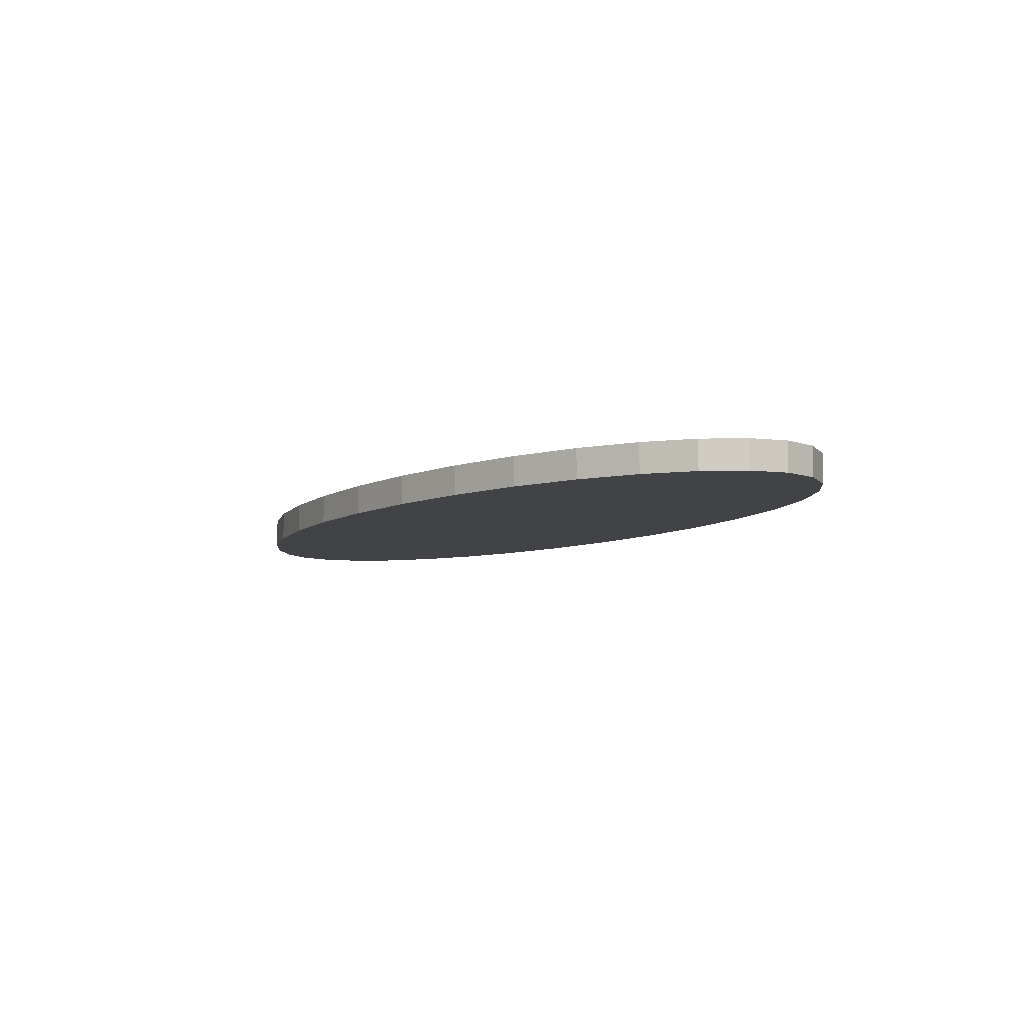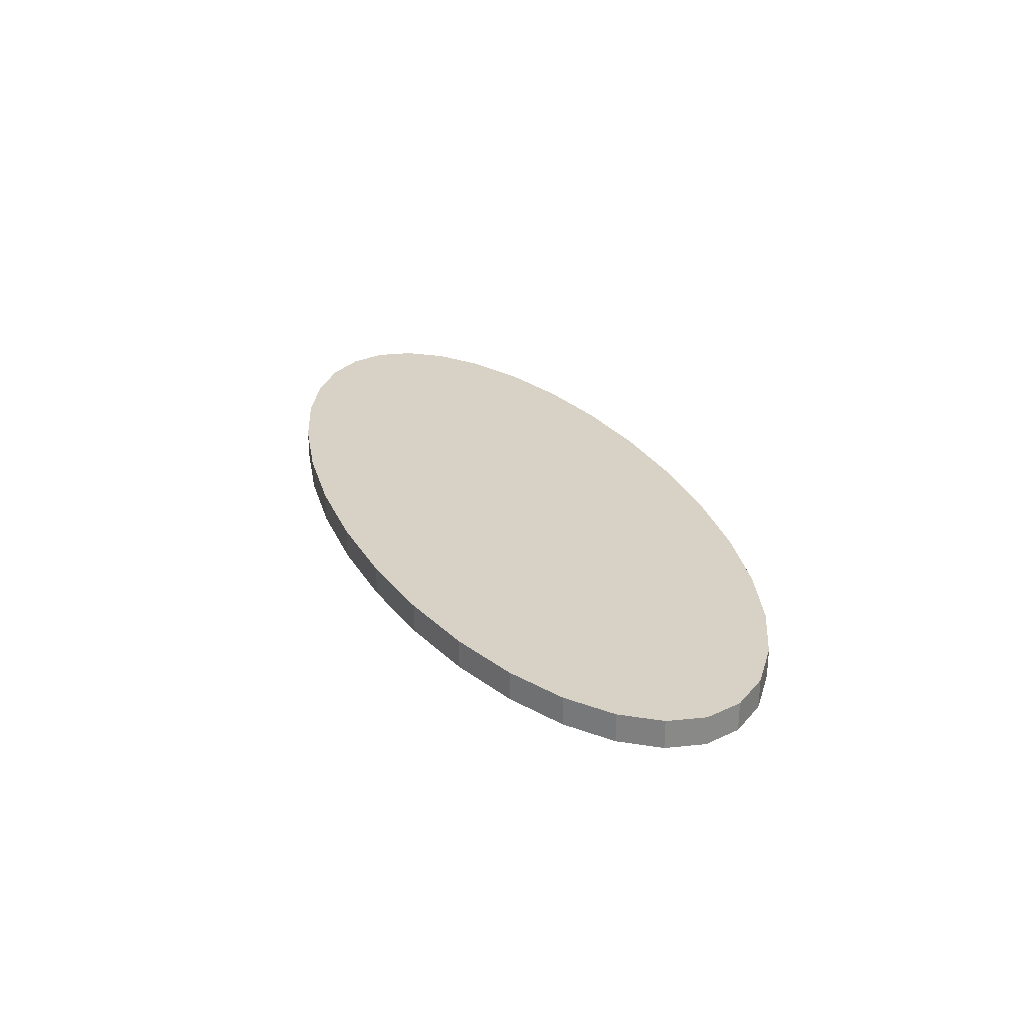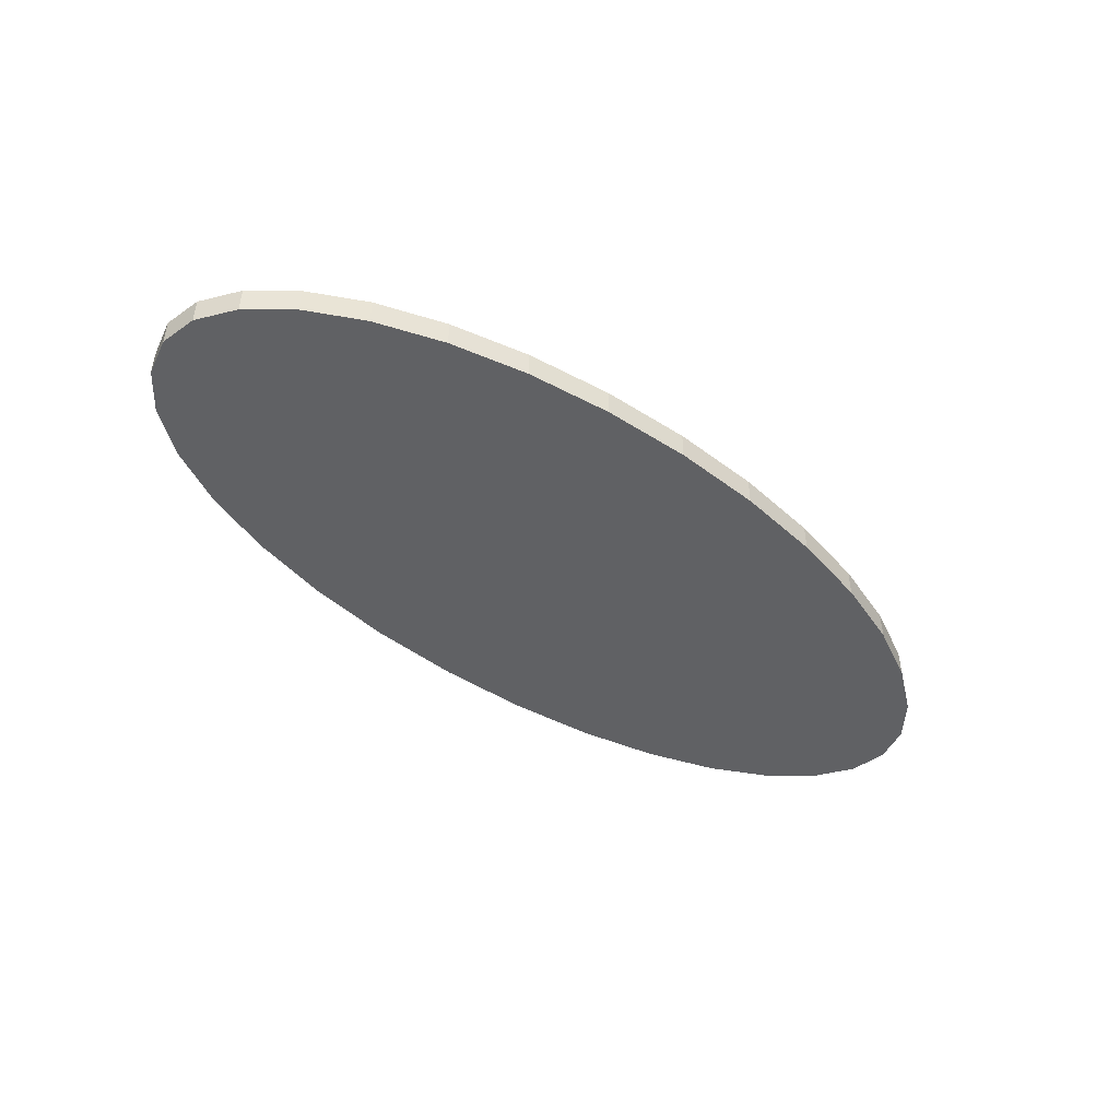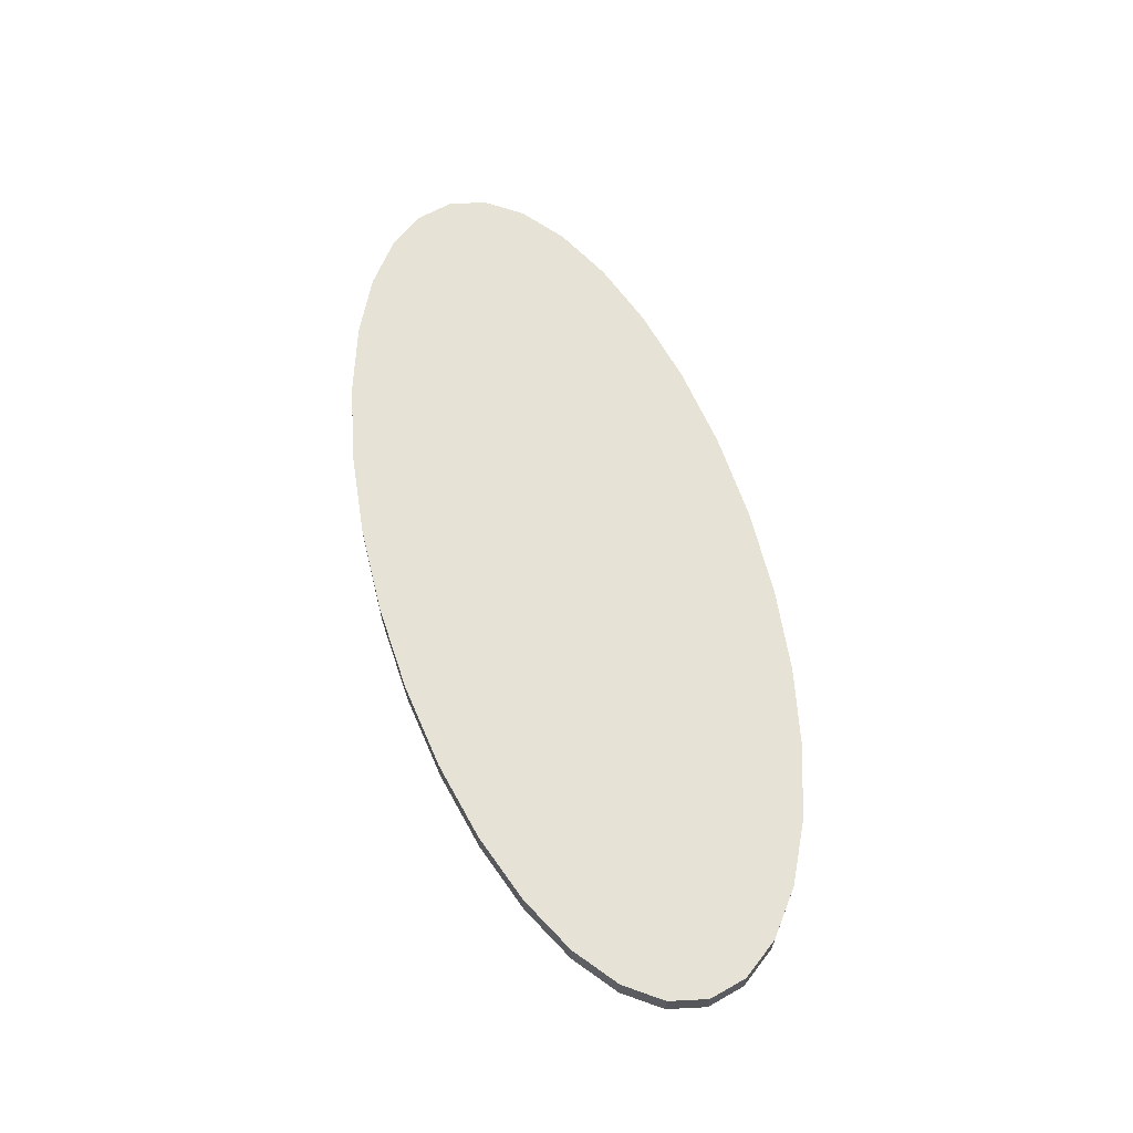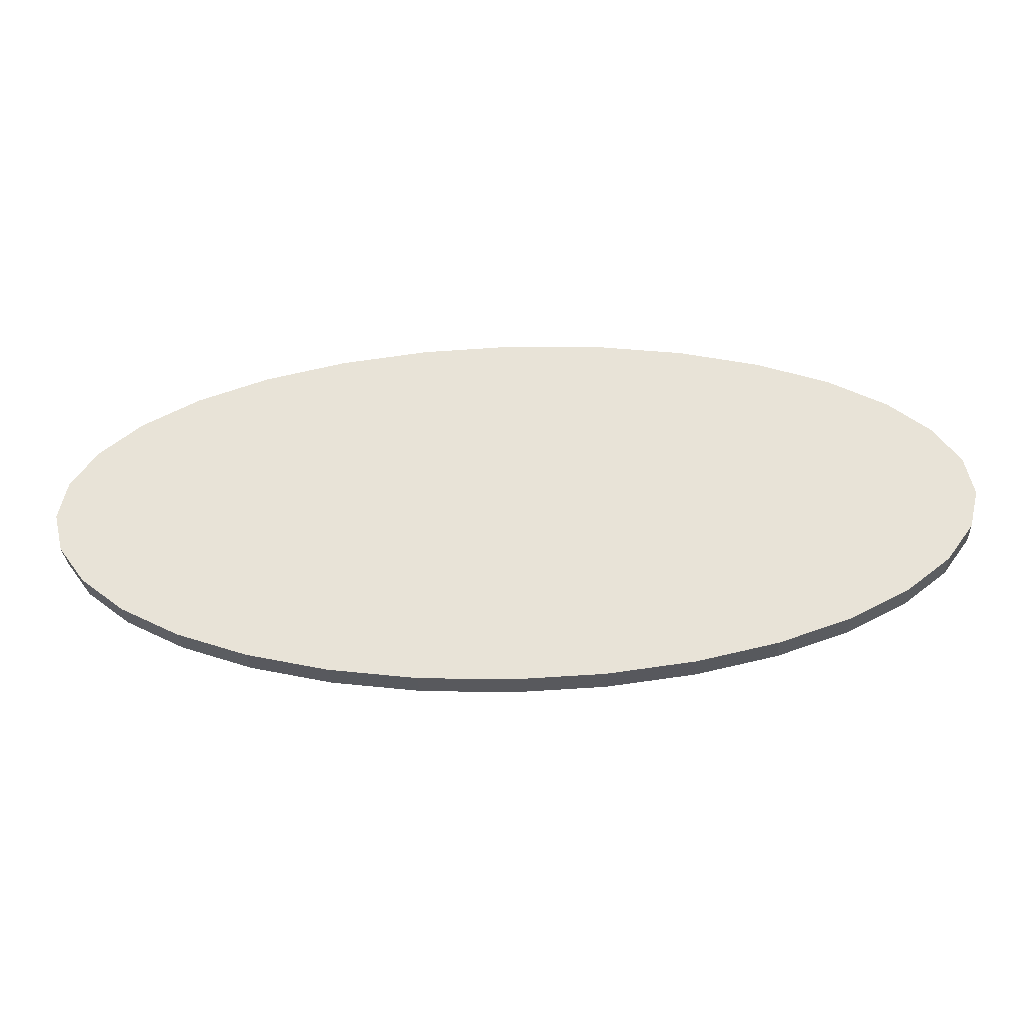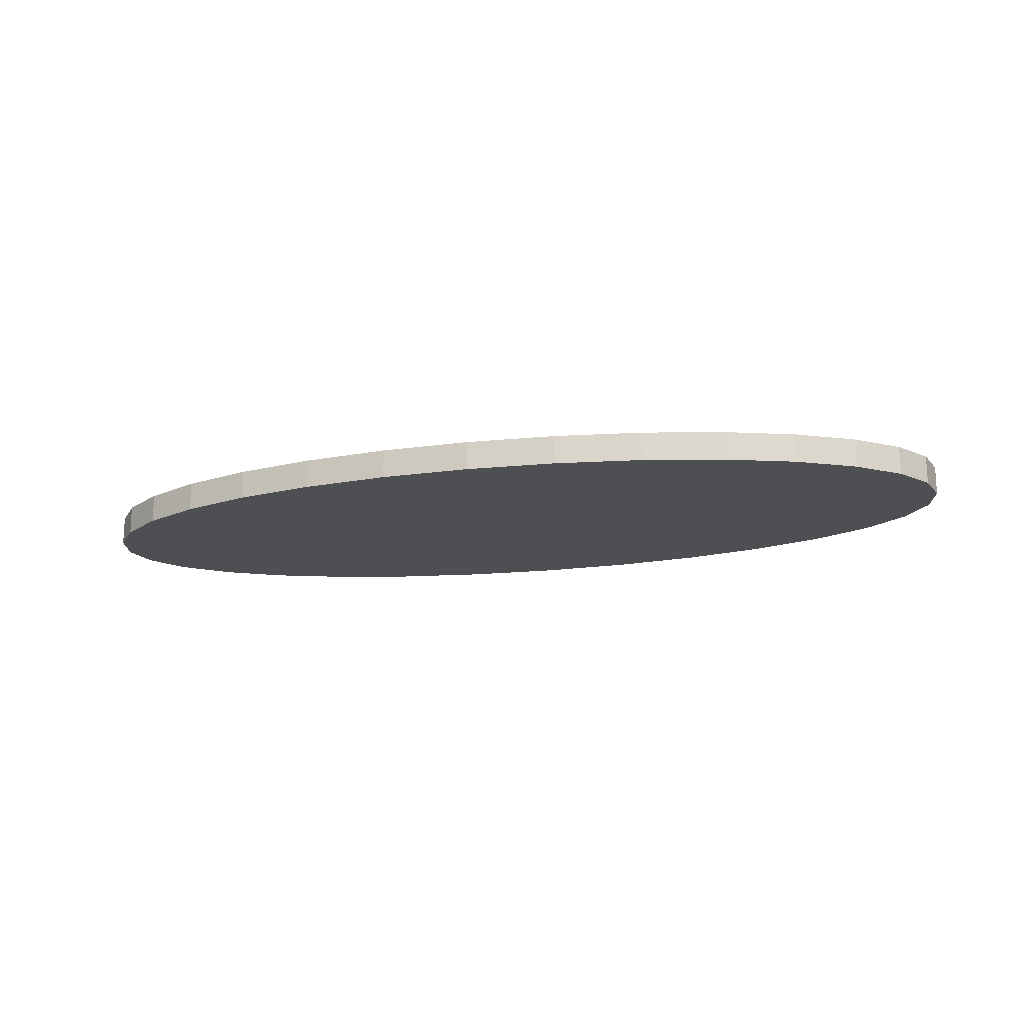
<metadata>
{"format":"obj","ext":"obj","renderer":"f3d","projection":"perspective","resolution":1024,"background":"white","views":[{"elev":-7.3,"azim":57.7,"up":"+Z"},{"elev":27.4,"azim":67.7,"up":"+Z"},{"elev":-46.9,"azim":141.7,"up":"+Z"},{"elev":63.1,"azim":73.8,"up":"+Z"},{"elev":-30.1,"azim":3.0,"up":"+Y"},{"elev":-17.8,"azim":13.7,"up":"+Z"}]}
</metadata>
<code>
o Cylinder
v 0.109 0.3673 -0.3469
v 0.109 0.3673 -0.4025
v 0.2806 0.3603 -0.3469
v 0.2806 0.3603 -0.4025
v 0.4457 0.3394 -0.3469
v 0.4457 0.3394 -0.4025
v 0.5978 0.3054 -0.3469
v 0.5978 0.3054 -0.4025
v 0.7311 0.2597 -0.3469
v 0.7311 0.2597 -0.4025
v 0.8405 0.2041 -0.3469
v 0.8405 0.2041 -0.4025
v 0.9218 0.1406 -0.3469
v 0.9218 0.1406 -0.4025
v 0.9719 0.07166 -0.3469
v 0.9719 0.07166 -0.4025
v 0.9888 0 -0.3469
v 0.9888 0 -0.4025
v 0.9719 -0.07166 -0.3469
v 0.9719 -0.07166 -0.4025
v 0.9218 -0.1406 -0.3469
v 0.9218 -0.1406 -0.4025
v 0.8405 -0.2041 -0.3469
v 0.8405 -0.2041 -0.4025
v 0.7311 -0.2597 -0.3469
v 0.7311 -0.2597 -0.4025
v 0.5978 -0.3054 -0.3469
v 0.5978 -0.3054 -0.4025
v 0.4457 -0.3394 -0.3469
v 0.4457 -0.3394 -0.4025
v 0.2806 -0.3603 -0.3469
v 0.2806 -0.3603 -0.4025
v 0.109 -0.3673 -0.3469
v 0.109 -0.3673 -0.4025
v -0.06265 -0.3603 -0.3469
v -0.06265 -0.3603 -0.4025
v -0.2277 -0.3394 -0.3469
v -0.2277 -0.3394 -0.4025
v -0.3798 -0.3054 -0.3469
v -0.3798 -0.3054 -0.4025
v -0.5131 -0.2597 -0.3469
v -0.5131 -0.2597 -0.4025
v -0.6225 -0.2041 -0.3469
v -0.6225 -0.2041 -0.4025
v -0.7038 -0.1406 -0.3469
v -0.7038 -0.1406 -0.4025
v -0.7539 -0.07166 -0.3469
v -0.7539 -0.07166 -0.4025
v -0.7708 0 -0.3469
v -0.7708 0 -0.4025
v -0.7539 0.07166 -0.3469
v -0.7539 0.07166 -0.4025
v -0.7038 0.1406 -0.3469
v -0.7038 0.1406 -0.4025
v -0.6225 0.2041 -0.3469
v -0.6225 0.2041 -0.4025
v -0.5131 0.2597 -0.3469
v -0.5131 0.2597 -0.4025
v -0.3798 0.3054 -0.3469
v -0.3798 0.3054 -0.4025
v -0.2277 0.3394 -0.3469
v -0.2277 0.3394 -0.4025
v -0.06265 0.3603 -0.3469
v -0.06265 0.3603 -0.4025
f 2 1 3
f 4 3 5
f 6 5 7
f 8 7 9
f 10 9 11
f 12 11 13
f 14 13 15
f 16 15 17
f 18 17 19
f 20 19 21
f 22 21 23
f 24 23 25
f 26 25 27
f 28 27 29
f 30 29 31
f 32 31 33
f 34 33 35
f 36 35 37
f 38 37 39
f 40 39 41
f 42 41 43
f 44 43 45
f 46 45 47
f 48 47 49
f 50 49 51
f 52 51 53
f 54 53 55
f 56 55 57
f 58 57 59
f 60 59 61
f 38 6 22
f 62 61 63
f 64 63 1
f 31 63 47
f 2 3 4
f 4 5 6
f 6 7 8
f 8 9 10
f 10 11 12
f 12 13 14
f 14 15 16
f 16 17 18
f 18 19 20
f 20 21 22
f 22 23 24
f 24 25 26
f 26 27 28
f 28 29 30
f 30 31 32
f 32 33 34
f 34 35 36
f 36 37 38
f 38 39 40
f 40 41 42
f 42 43 44
f 44 45 46
f 46 47 48
f 48 49 50
f 50 51 52
f 52 53 54
f 54 55 56
f 56 57 58
f 58 59 60
f 60 61 62
f 6 2 4
f 2 6 64
f 64 6 62
f 62 58 60
f 58 54 56
f 54 50 52
f 50 54 48
f 48 54 46
f 46 42 44
f 42 38 40
f 38 30 36
f 36 30 34
f 34 30 32
f 30 26 28
f 26 22 24
f 22 14 20
f 20 14 18
f 18 14 16
f 14 10 12
f 10 6 8
f 62 6 58
f 58 6 54
f 46 54 42
f 42 54 38
f 30 38 26
f 26 38 22
f 14 22 10
f 10 22 6
f 6 38 54
f 62 63 64
f 64 1 2
f 63 3 1
f 3 7 5
f 7 11 9
f 11 15 13
f 15 19 17
f 19 23 21
f 23 27 25
f 27 31 29
f 31 35 33
f 35 39 37
f 39 43 41
f 43 47 45
f 47 51 49
f 51 55 53
f 55 59 57
f 59 63 61
f 63 15 3
f 3 15 7
f 7 15 11
f 15 31 19
f 19 31 23
f 23 31 27
f 31 47 35
f 35 47 39
f 39 47 43
f 47 63 51
f 51 63 55
f 55 63 59
f 63 31 15

</code>
